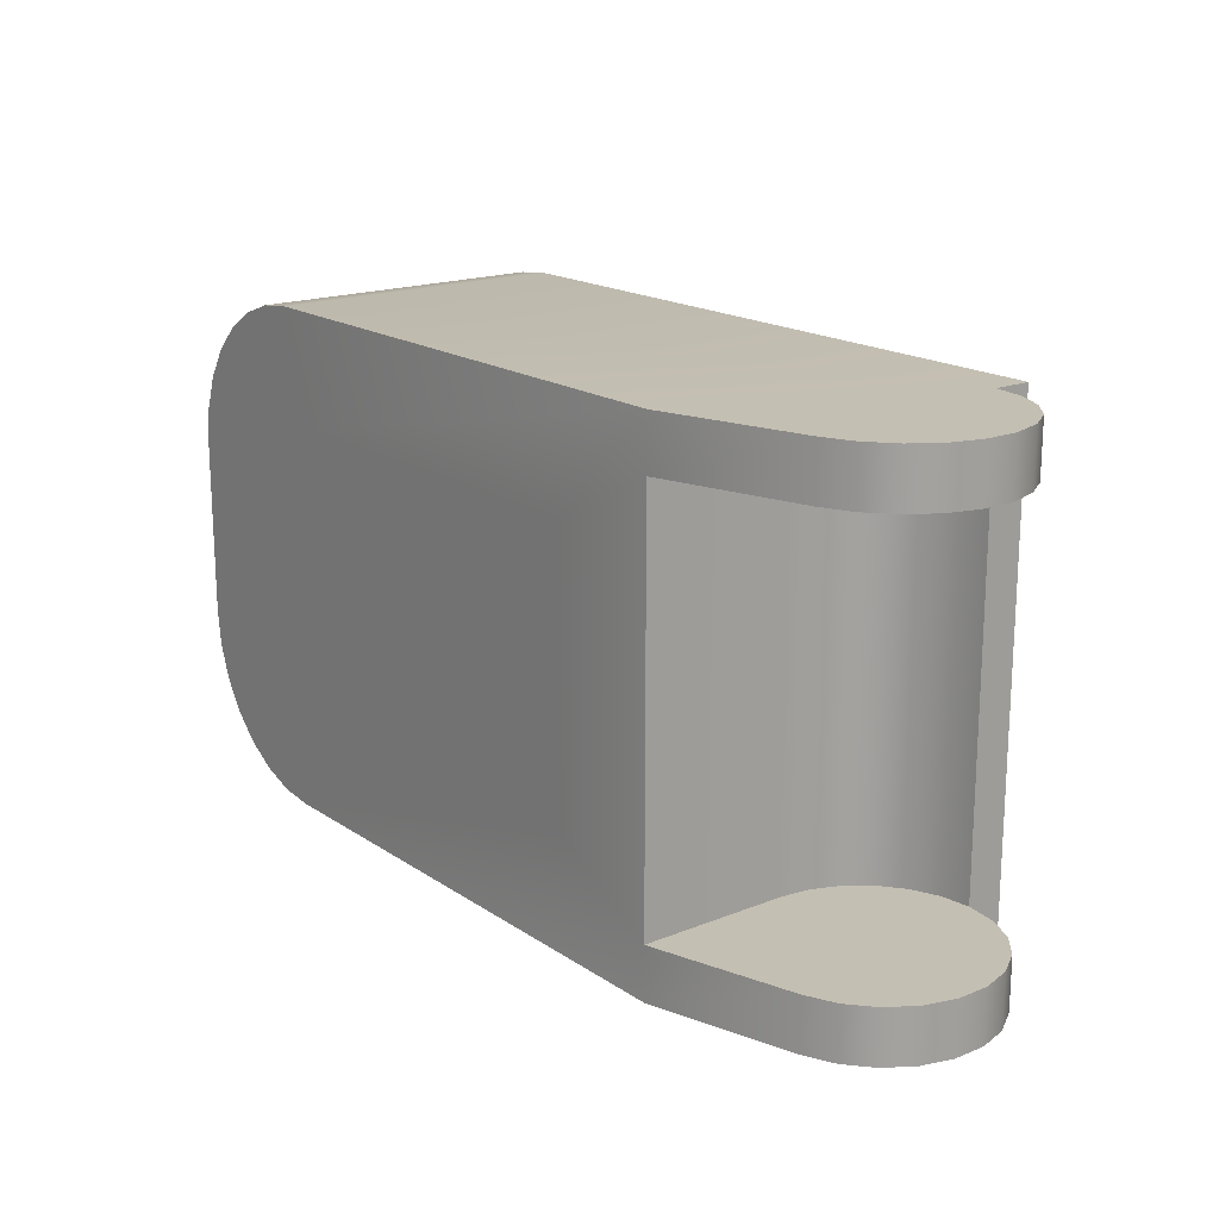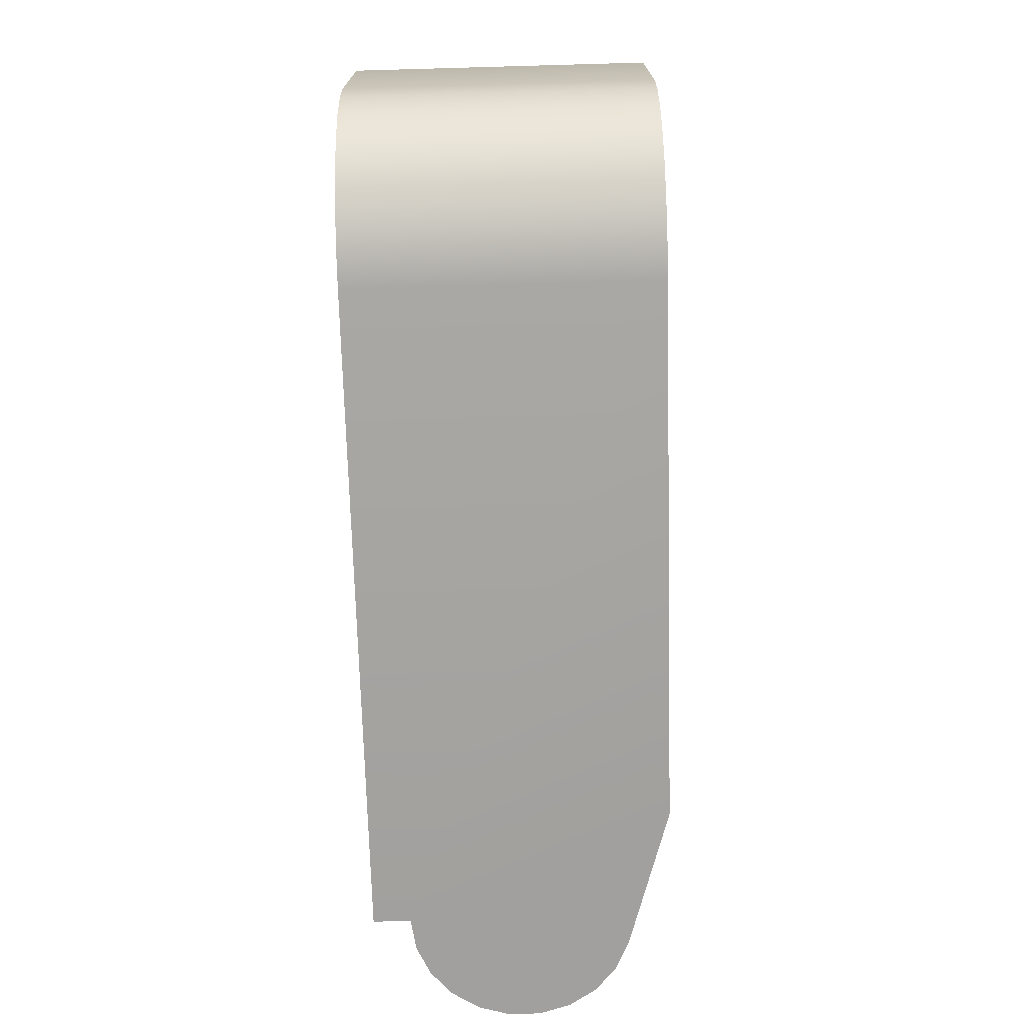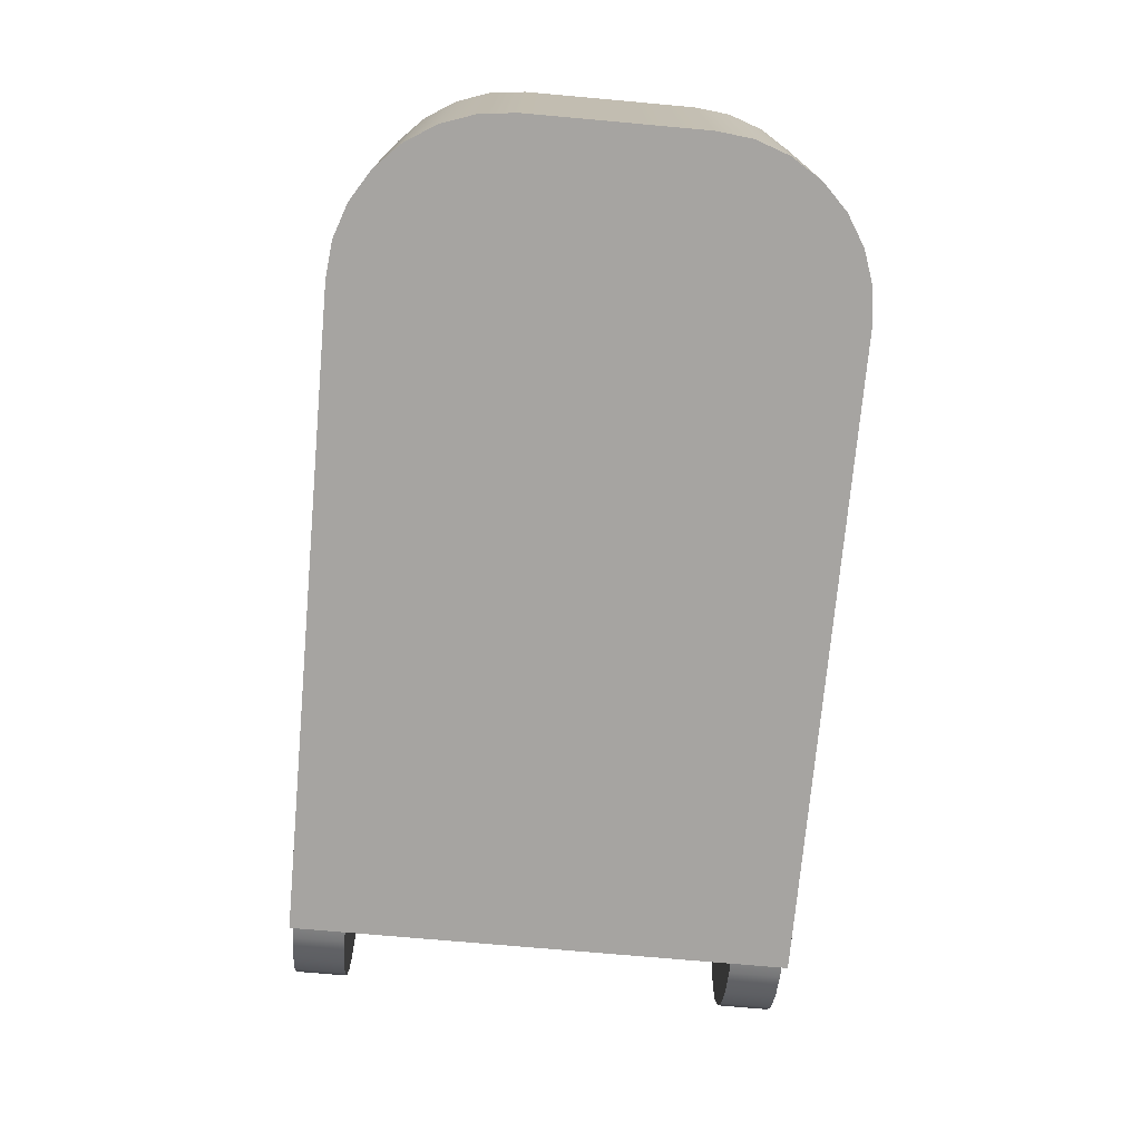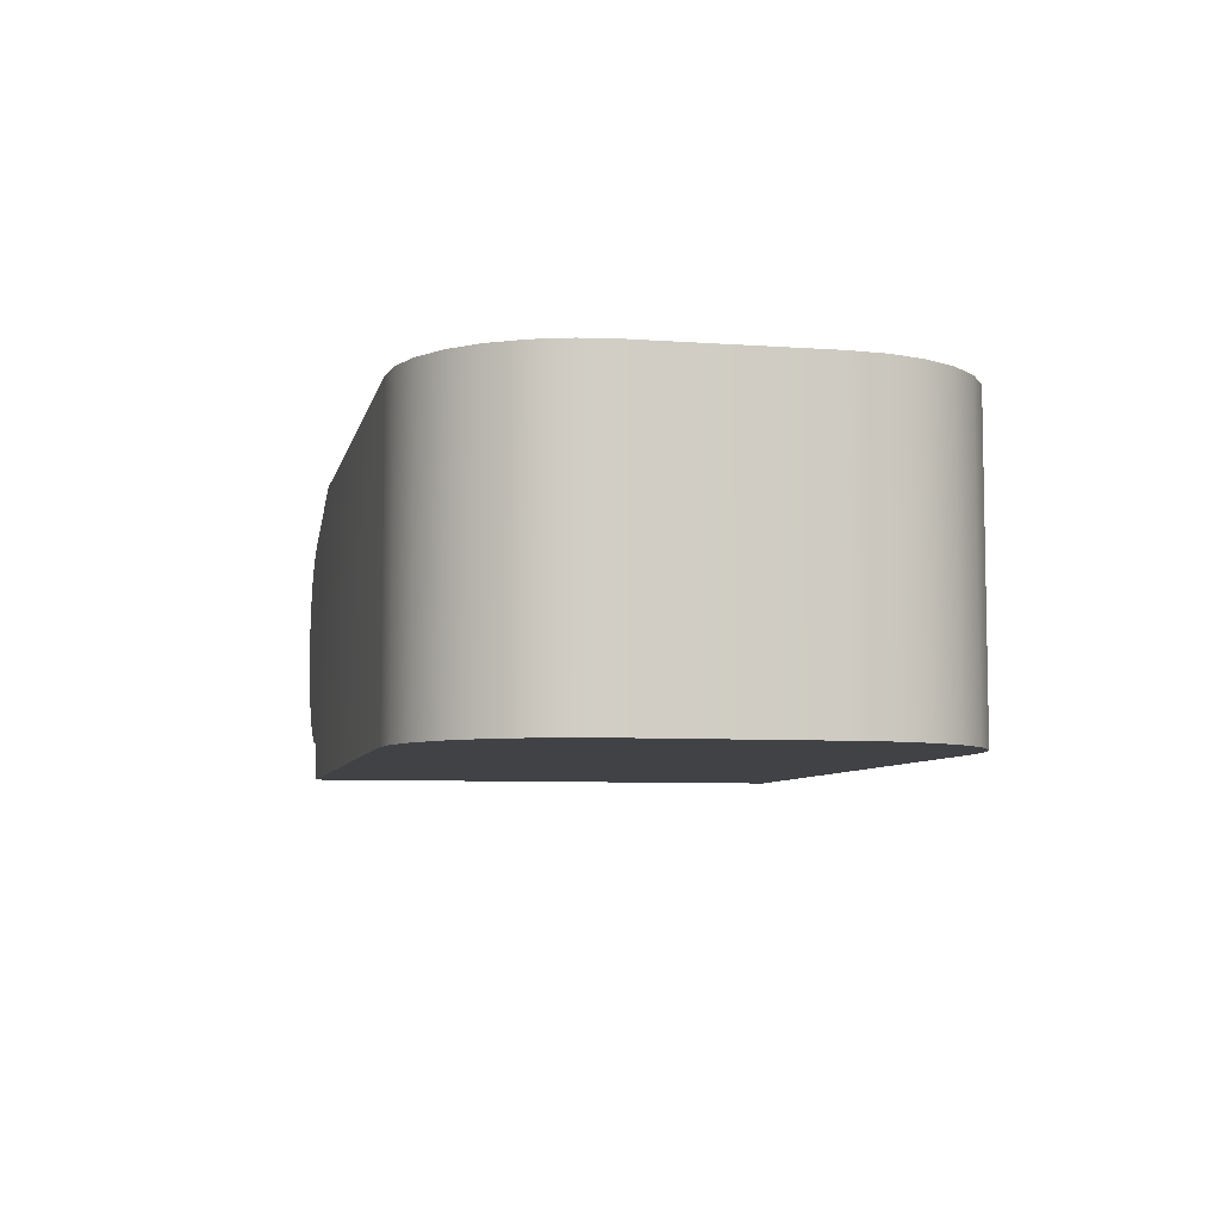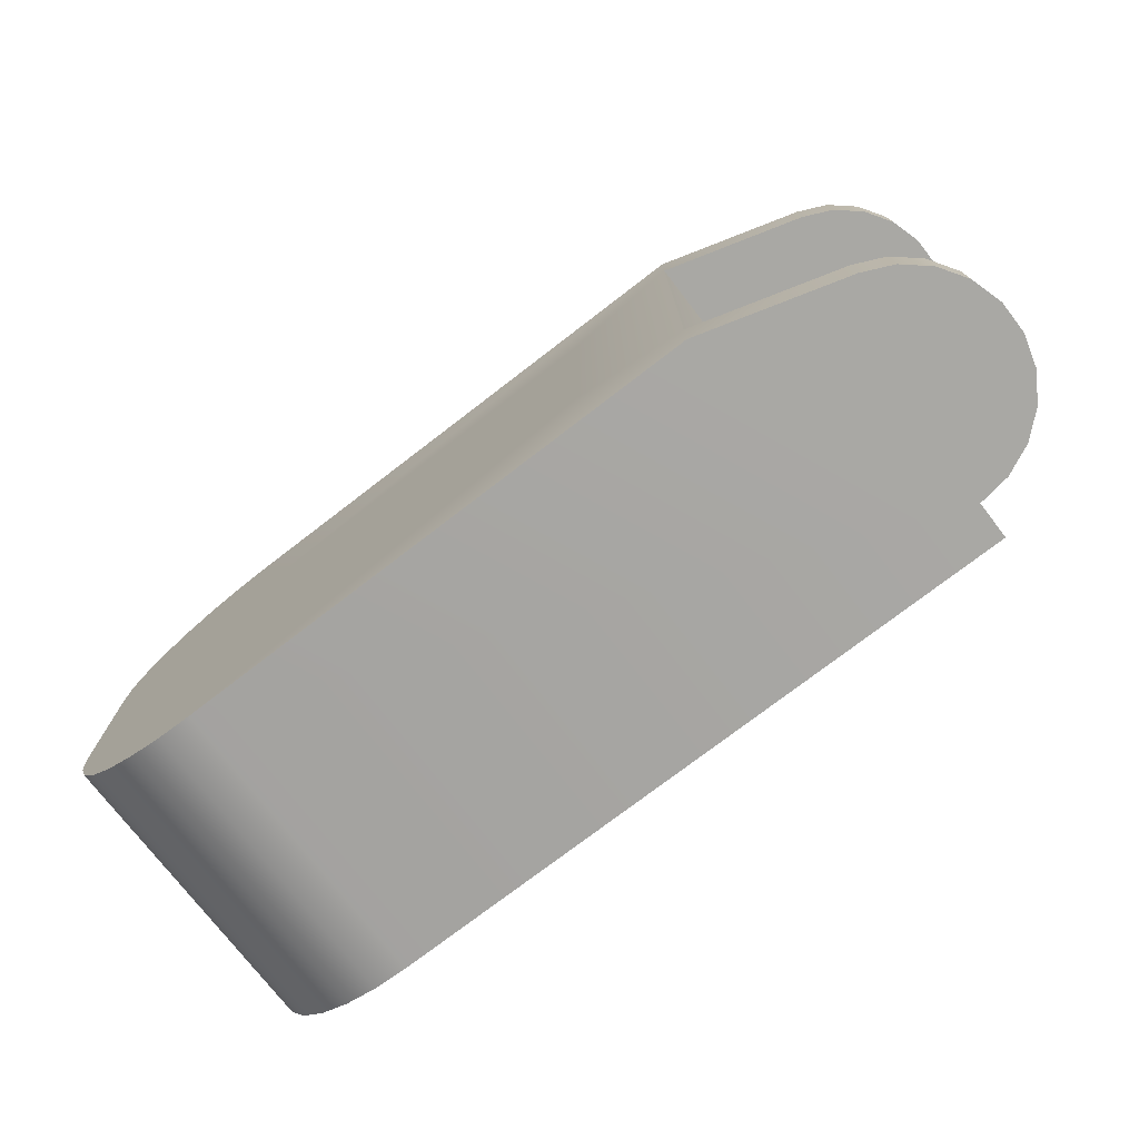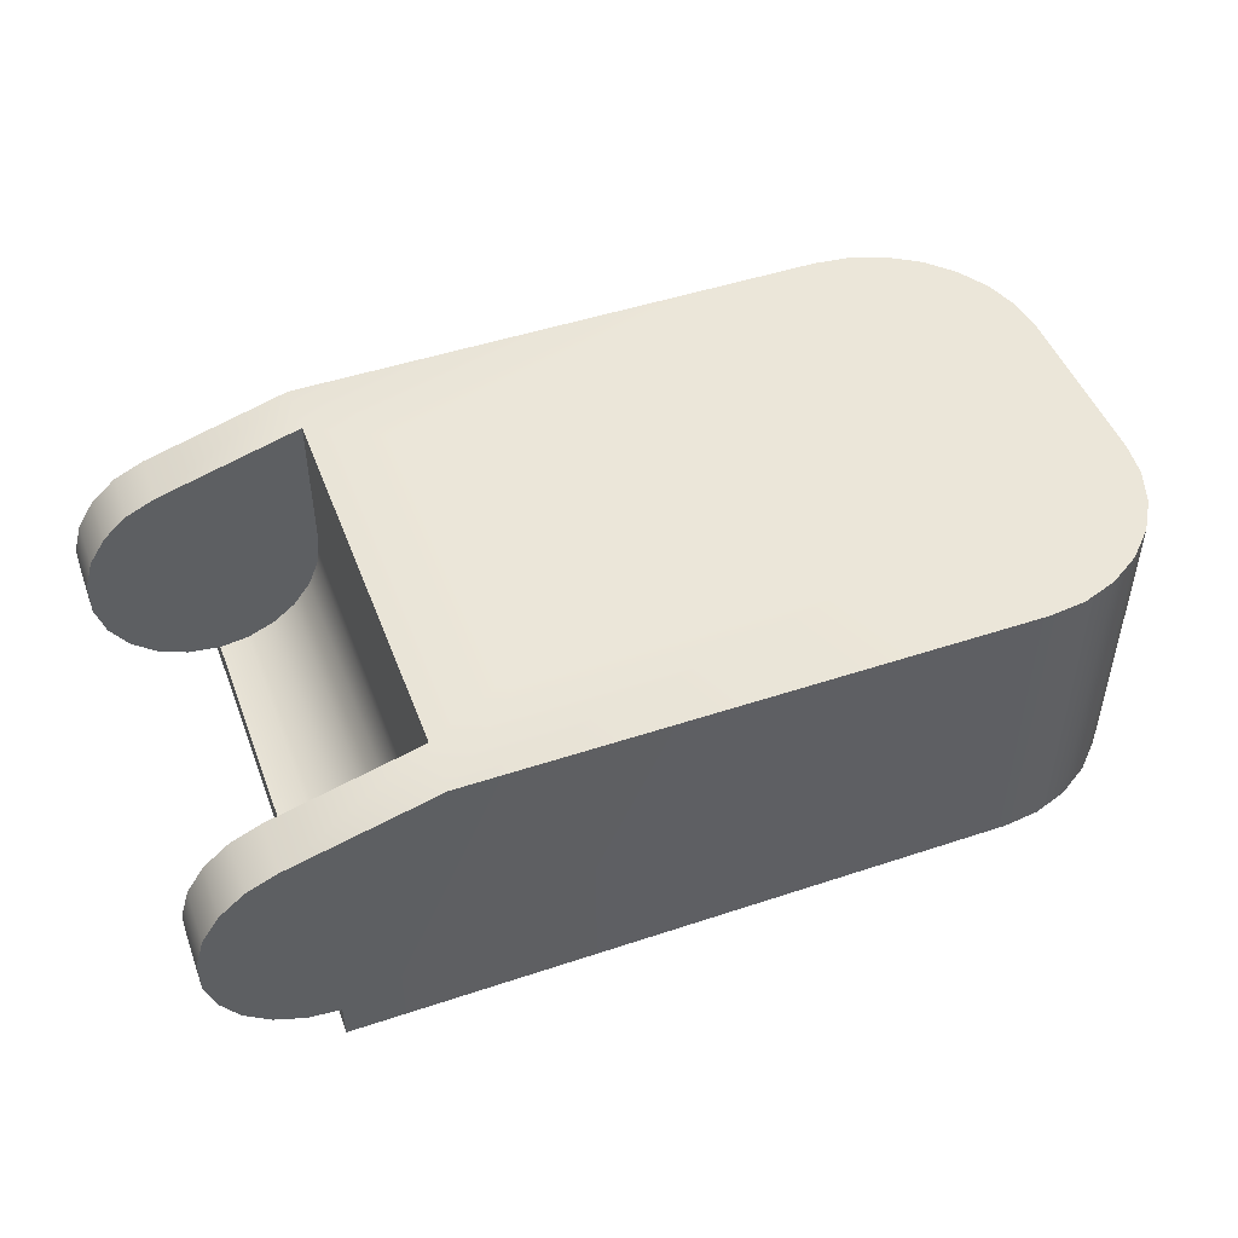
<metadata>
{"format":"obj","ext":"obj","renderer":"f3d","projection":"perspective","resolution":1024,"background":"white","views":[{"elev":17.9,"azim":-128.0,"up":"+Z"},{"elev":-71.8,"azim":91.6,"up":"+Z"},{"elev":-73.5,"azim":84.9,"up":"+Y"},{"elev":-6.7,"azim":78.0,"up":"+Y"},{"elev":-75.0,"azim":-142.4,"up":"+Z"},{"elev":48.3,"azim":-20.4,"up":"+Y"}]}
</metadata>
<code>
o f_3_rigid
v 0.03005 0.006 -0.008582
v 0.02882 0.006 -0.009356
v 0.0241 0.006 -0.0056
v 0.0241 0.006 0.0056
v 0.0089 0.006 0.0056
v 0.0045 0.006 0.01
v 0.026 0.006 0.01
v 0.02745 0.006 0.009837
v 0.02882 0.006 0.009356
v 0.0089 0.006 -0.0056
v 0.0045 0.006 -0.0079
v 0.0045 0.006 0.0079
v 0.02745 0.006 -0.009837
v 0.026 0.006 -0.01
v 0.0045 0.006 -0.01
v 0.03005 0.006 0.008582
v 0.03108 0.006 0.007553
v 0.03186 0.006 0.00632
v 0.03234 0.006 0.004946
v 0.0325 0.006 0.0035
v 0.0325 0.006 -0.0035
v 0.03234 0.006 -0.004946
v 0.03186 0.006 -0.00632
v 0.03108 0.006 -0.007553
v -0.00126 0.00432 -0.0079
v 0.0045 -0 -0.0079
v -0.002427 0.00379 -0.0079
v 0.003182 -0.003182 -0.0079
v -0.004453 0.000645 -0.0079
v 0.00225 -0.003897 -0.0079
v 0.001165 -0.004347 -0.0079
v 0.003897 -0.00225 -0.0079
v 0.004347 -0.001165 -0.0079
v -0.003397 0.002952 -0.0079
v -0.004091 0.001875 -0.0079
v 0 -0.0045 -0.0079
v -0.004455 -0.000636 -0.0079
v -0.004095 -0.001866 -0.0079
v -0.003402 -0.002945 -0.0079
v -0.002434 -0.003785 -0.0079
v -0.001269 -0.004317 -0.0079
v -0.00126 0.00432 0.0079
v 0.0045 0 0.0079
v 0.004347 -0.001165 0.0079
v -0.004453 0.000645 0.0079
v -0.004091 0.001875 0.0079
v -0.003397 0.002952 0.0079
v -0.002427 0.00379 0.0079
v 0.003897 -0.00225 0.0079
v 0.003182 -0.003182 0.0079
v 0.00225 -0.003897 0.0079
v 0.001165 -0.004347 0.0079
v 0 -0.0045 0.0079
v -0.004455 -0.000636 0.0079
v -0.001269 -0.004317 0.0079
v -0.002434 -0.003785 0.0079
v -0.003402 -0.002945 0.0079
v -0.004095 -0.001866 0.0079
v 0.026 -0.006 0.01
v 0 -0.006 0.01
v 0.0325 -0.006 0.0035
v 0.0325 -0.006 -0.0035
v 0.026 -0.006 -0.01
v 0.03108 -0.006 -0.007553
v 0.03186 -0.006 -0.00632
v 0.02745 -0.006 -0.009837
v 0.02882 -0.006 -0.009356
v 0.03005 -0.006 -0.008582
v 0 -0.006 -0.01
v 0.03234 -0.006 -0.004946
v 0.03186 -0.006 0.00632
v 0.03108 -0.006 0.007553
v 0.02745 -0.006 0.009837
v 0.03005 -0.006 0.008582
v 0.02882 -0.006 0.009356
v 0.03234 -0.006 0.004946
v -0.00126 0.00432 0.01
v -0.002427 0.00379 0.01
v -0.003397 0.002952 0.01
v -0.004091 0.001875 0.01
v -0.004453 0.000645 0.01
v -0.004455 -0.000636 0.01
v -0.004095 -0.001866 0.01
v -0.003402 -0.002945 0.01
v -0.002434 -0.003785 0.01
v -0.001269 -0.004317 0.01
v 0 -0.0045 0.01
v -0.00126 0.00432 -0.01
v -0.002427 0.00379 -0.01
v -0.003397 0.002952 -0.01
v -0.004091 0.001875 -0.01
v -0.004453 0.000645 -0.01
v -0.004455 -0.000636 -0.01
v -0.004095 -0.001866 -0.01
v -0.003402 -0.002945 -0.01
v -0.002434 -0.003785 -0.01
v -0.001269 -0.004317 -0.01
v 0 -0.0045 -0.01
f 1 2 3
f 4 5 6
f 6 7 4
f 4 7 8
f 4 8 9
f 10 11 5
f 5 11 12
f 5 12 6
f 2 13 3
f 3 13 14
f 3 14 10
f 10 14 15
f 10 15 11
f 9 16 4
f 4 16 17
f 4 17 18
f 18 19 4
f 4 19 20
f 4 20 3
f 3 20 21
f 3 21 22
f 22 23 3
f 3 23 24
f 3 24 1
f 11 25 26
f 26 25 27
f 28 29 30
f 30 29 31
f 28 32 29
f 29 32 33
f 29 33 26
f 27 34 26
f 26 34 35
f 26 35 29
f 31 29 36
f 36 29 37
f 36 37 38
f 38 39 36
f 36 39 40
f 36 40 41
f 42 12 43
f 44 45 43
f 43 45 46
f 46 47 43
f 43 47 48
f 43 48 42
f 44 49 45
f 45 49 50
f 45 50 51
f 51 52 45
f 45 52 53
f 45 53 54
f 54 53 55
f 55 56 54
f 54 56 57
f 54 57 58
f 59 60 61
f 61 60 62
f 63 64 65
f 63 66 64
f 64 66 67
f 64 67 68
f 60 69 62
f 62 69 63
f 62 63 70
f 70 63 65
f 71 72 73
f 73 72 74
f 73 74 75
f 59 61 73
f 73 61 76
f 73 76 71
f 77 42 48
f 77 48 78
f 78 48 47
f 78 47 79
f 79 47 46
f 79 46 80
f 80 46 45
f 80 45 81
f 81 45 54
f 81 54 82
f 82 54 58
f 82 58 83
f 83 58 57
f 83 57 84
f 84 57 56
f 84 56 85
f 85 56 55
f 85 55 86
f 86 55 53
f 86 53 87
f 25 88 89
f 25 89 27
f 27 89 90
f 27 90 34
f 34 90 91
f 34 91 35
f 35 91 92
f 35 92 29
f 29 92 93
f 29 93 37
f 37 93 94
f 37 94 38
f 38 94 95
f 38 95 39
f 39 95 96
f 39 96 40
f 40 96 97
f 40 97 41
f 41 97 98
f 41 98 36
f 36 98 69
f 36 69 53
f 53 69 60
f 53 60 87
f 60 59 87
f 87 59 7
f 78 79 80
f 78 80 77
f 77 80 81
f 77 81 82
f 82 83 77
f 77 83 84
f 77 84 85
f 7 6 87
f 87 6 77
f 87 77 86
f 86 77 85
f 63 69 14
f 14 69 98
f 14 98 15
f 15 98 88
f 98 97 88
f 88 97 96
f 88 96 95
f 90 89 91
f 91 89 88
f 91 88 92
f 95 94 88
f 88 94 93
f 88 93 92
f 12 11 43
f 43 11 26
f 61 62 20
f 20 62 21
f 61 20 19
f 61 19 76
f 76 19 18
f 76 18 71
f 71 18 17
f 71 17 72
f 72 17 16
f 72 16 74
f 74 16 9
f 74 9 75
f 75 9 8
f 75 8 73
f 73 8 7
f 73 7 59
f 63 14 13
f 63 13 66
f 66 13 2
f 66 2 67
f 67 2 1
f 67 1 68
f 68 1 24
f 68 24 64
f 64 24 23
f 64 23 65
f 65 23 22
f 65 22 70
f 70 22 21
f 70 21 62
f 36 53 31
f 31 53 52
f 31 52 30
f 30 52 51
f 30 51 28
f 28 51 50
f 28 50 32
f 32 50 49
f 32 49 33
f 33 49 44
f 33 44 26
f 26 44 43
f 5 4 3 10
f 11 15 25
f 25 15 88
f 42 77 12
f 12 77 6

</code>
